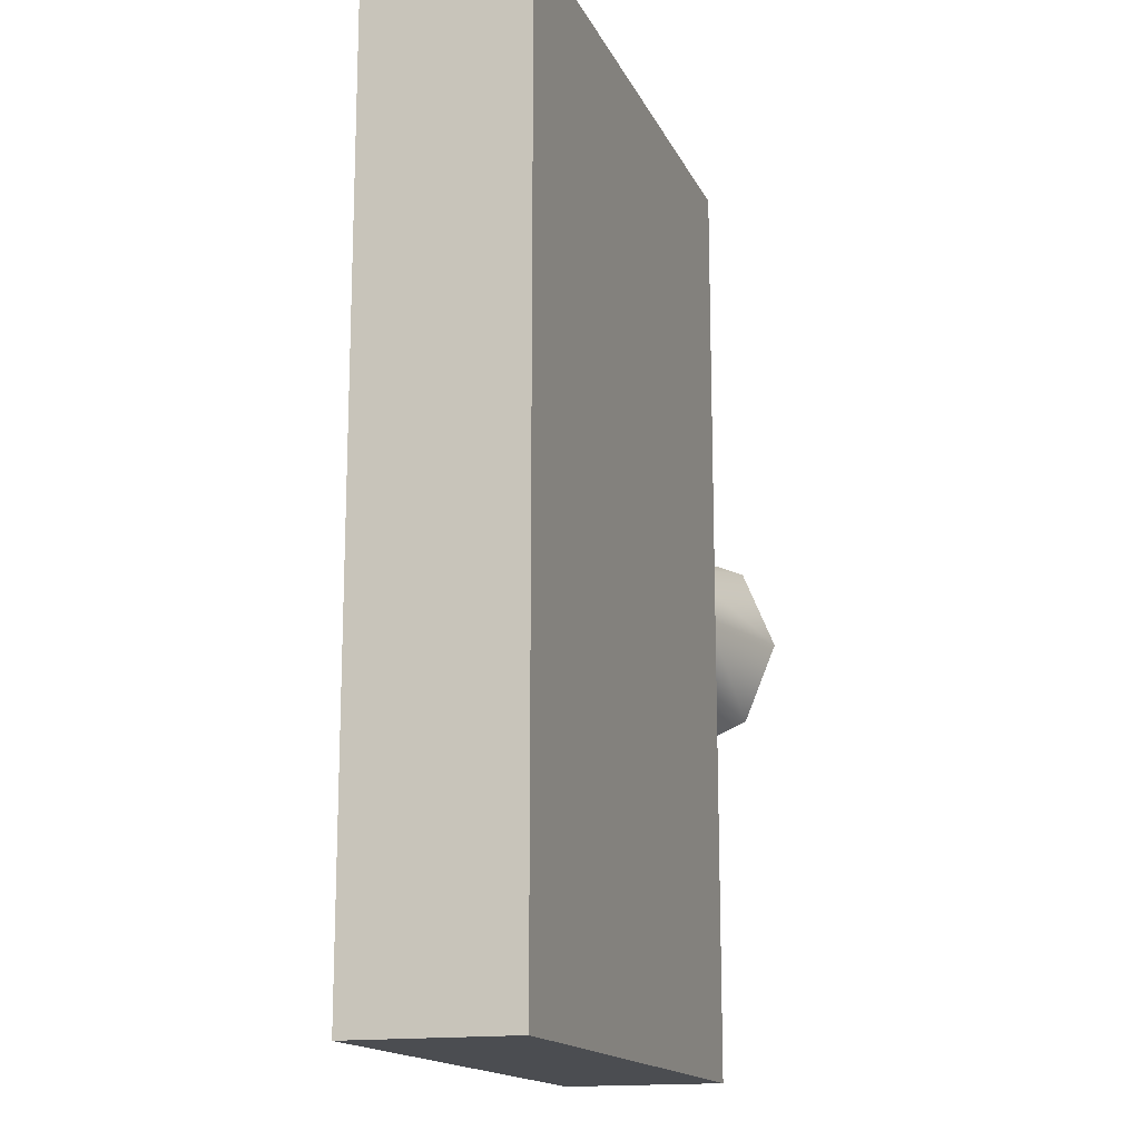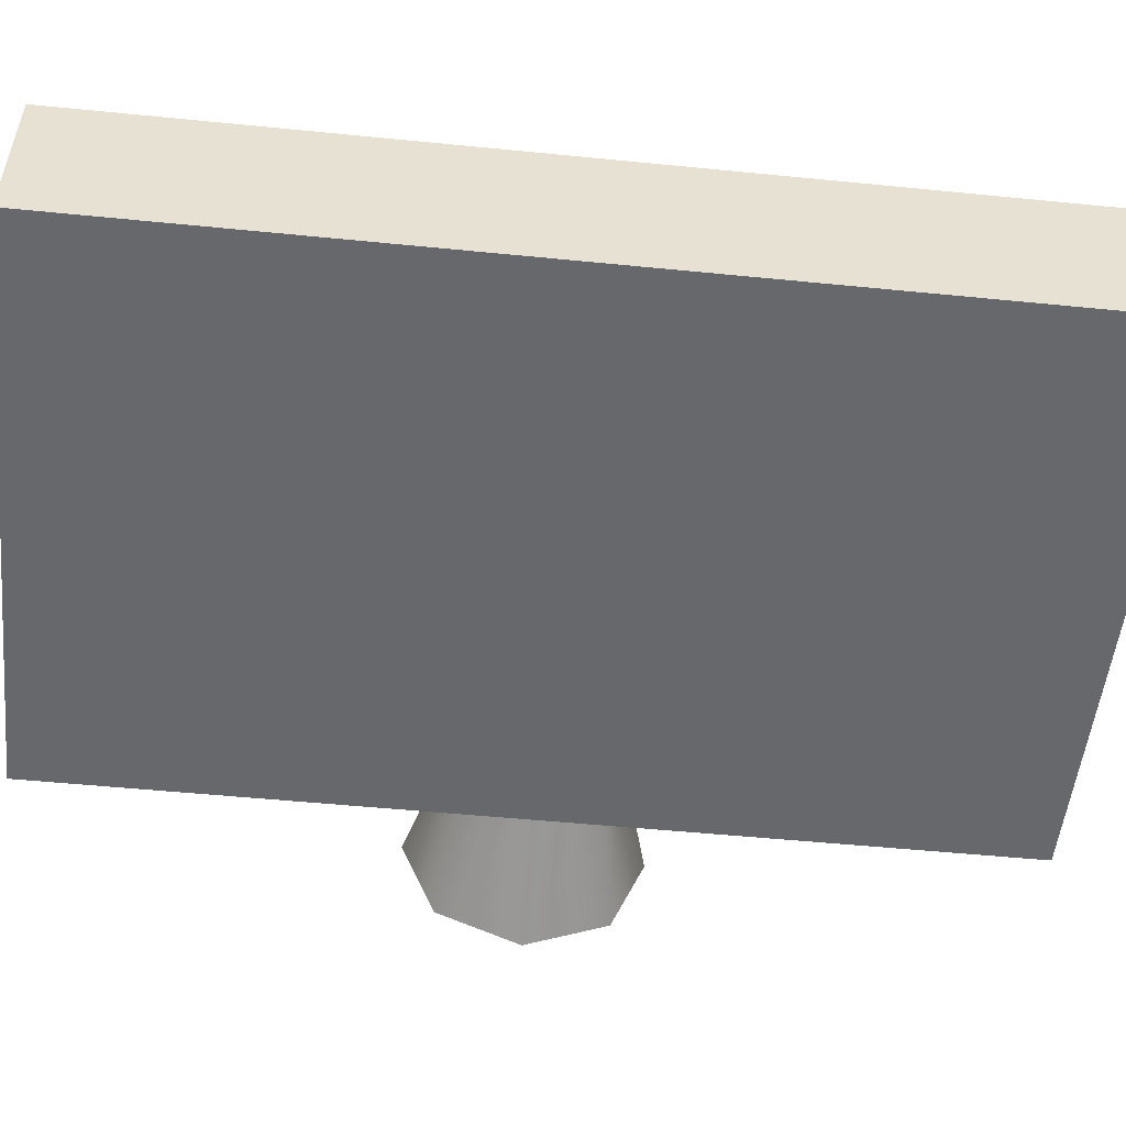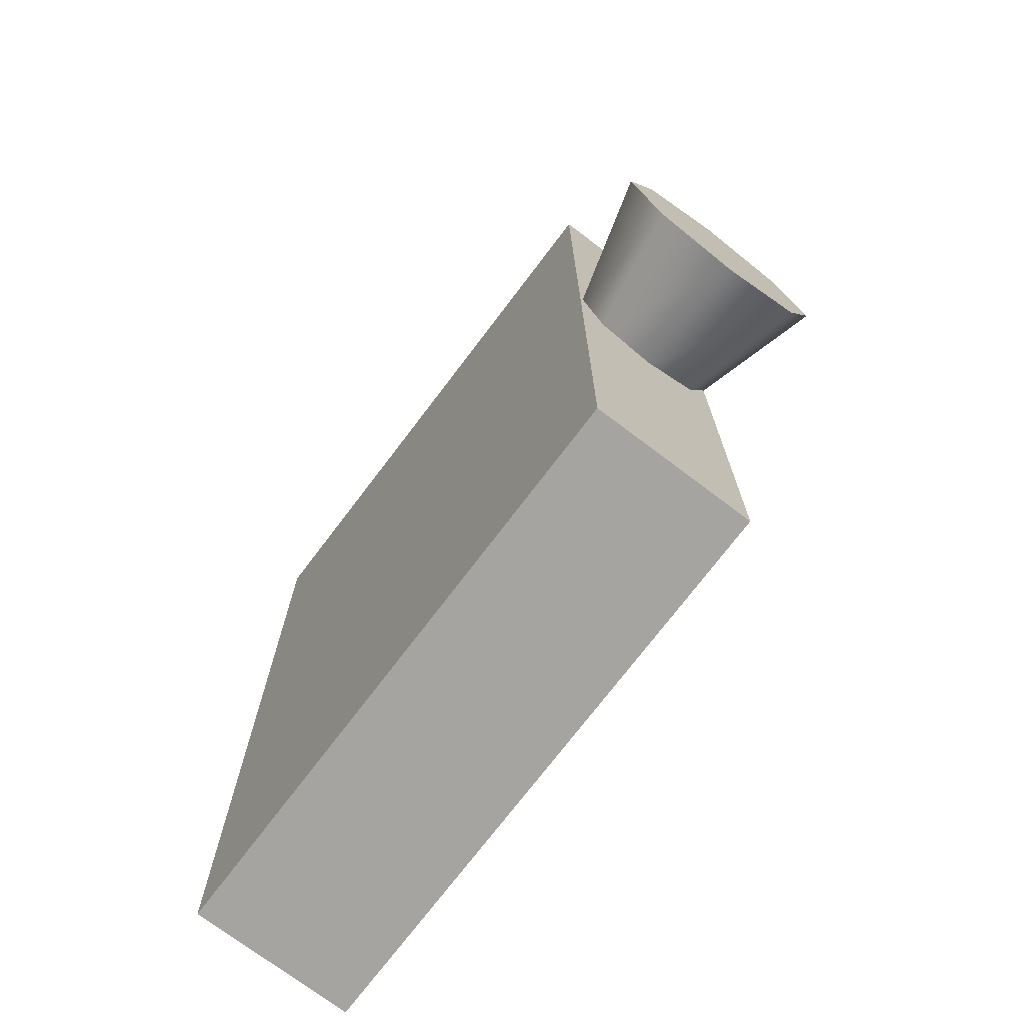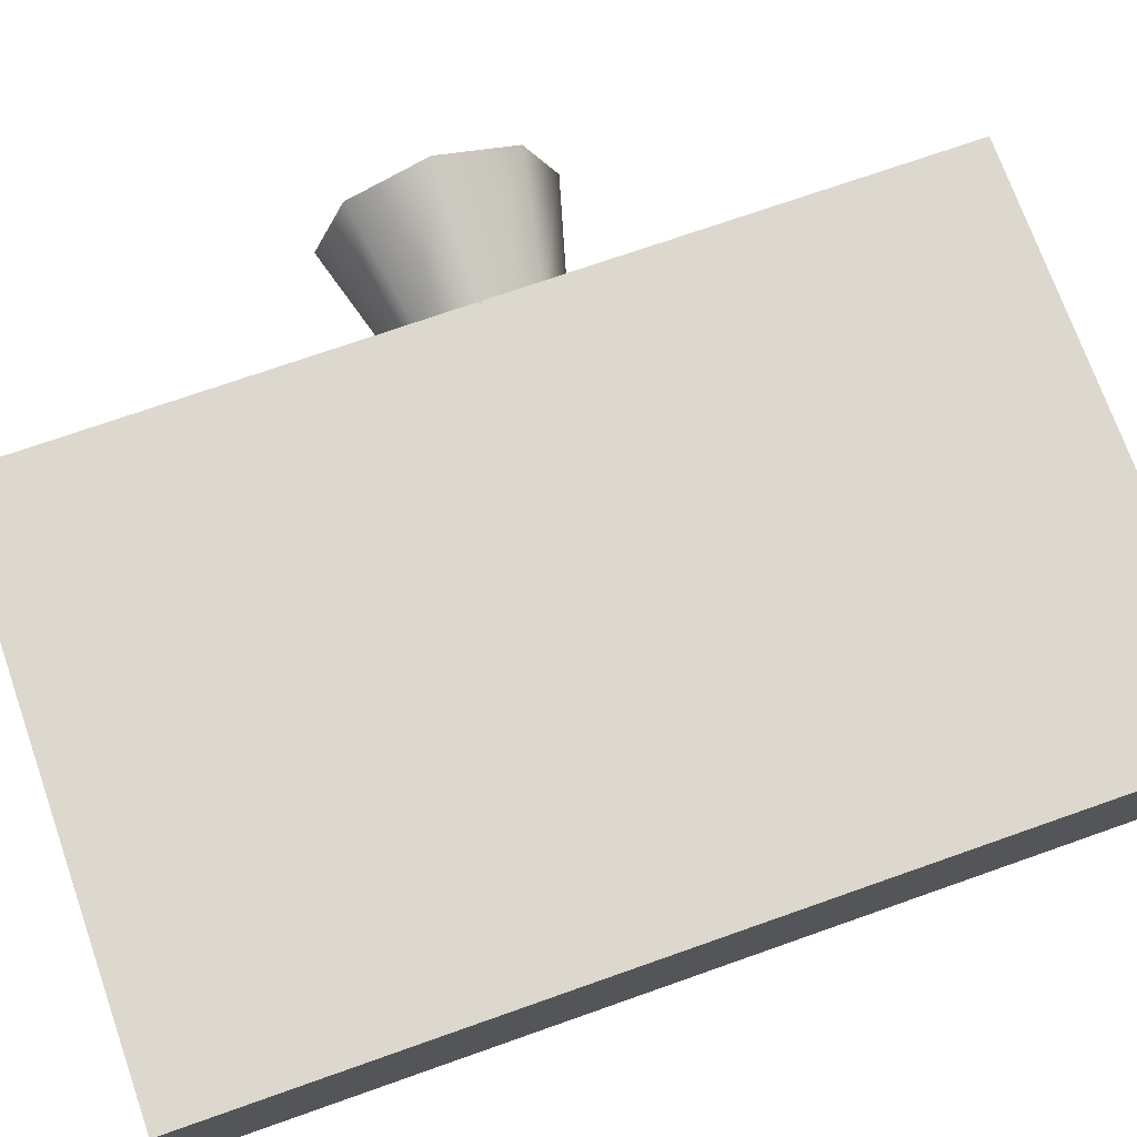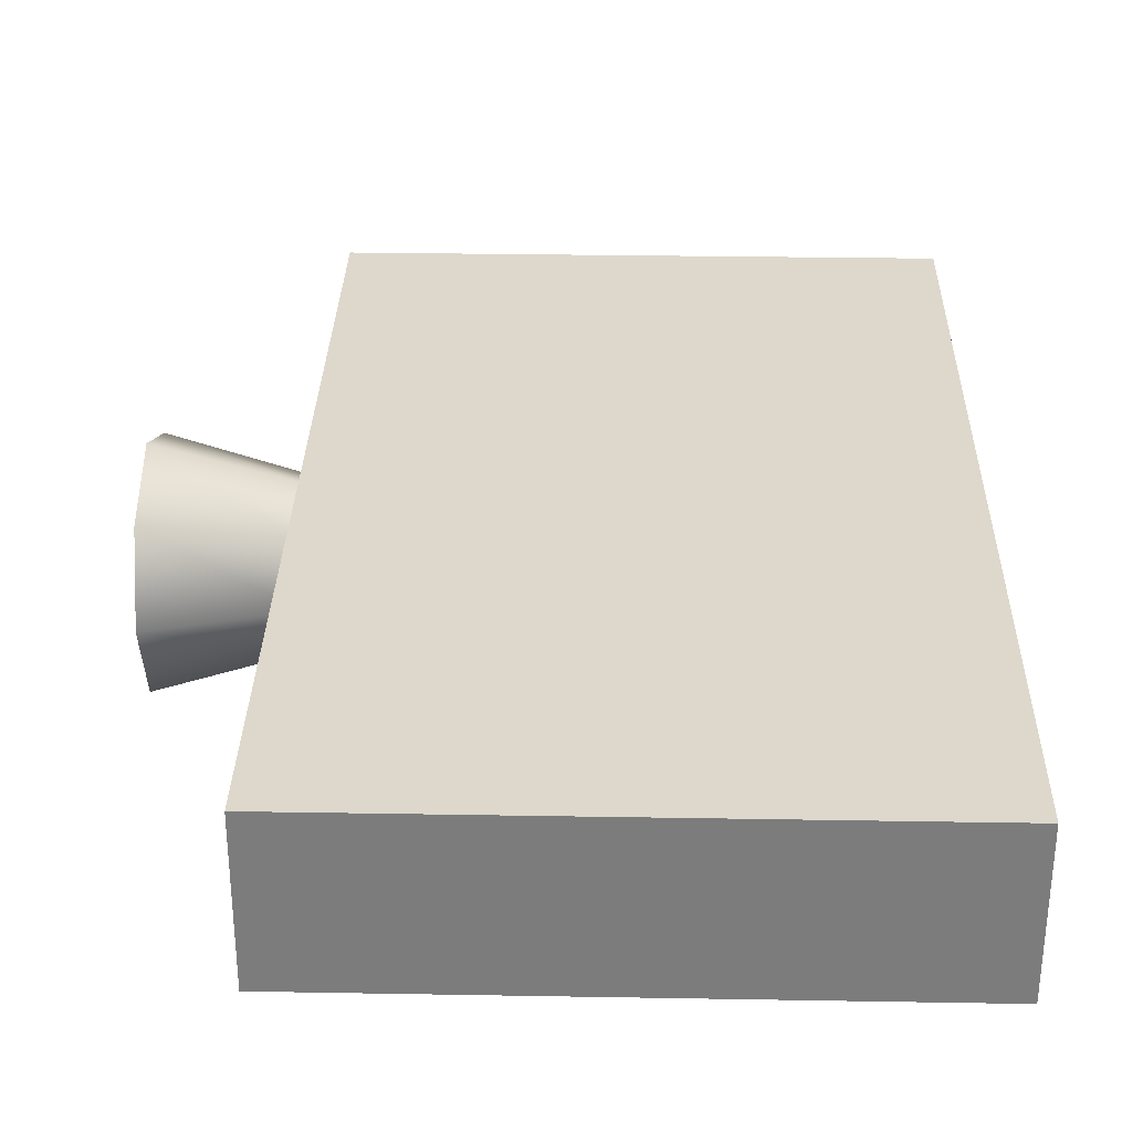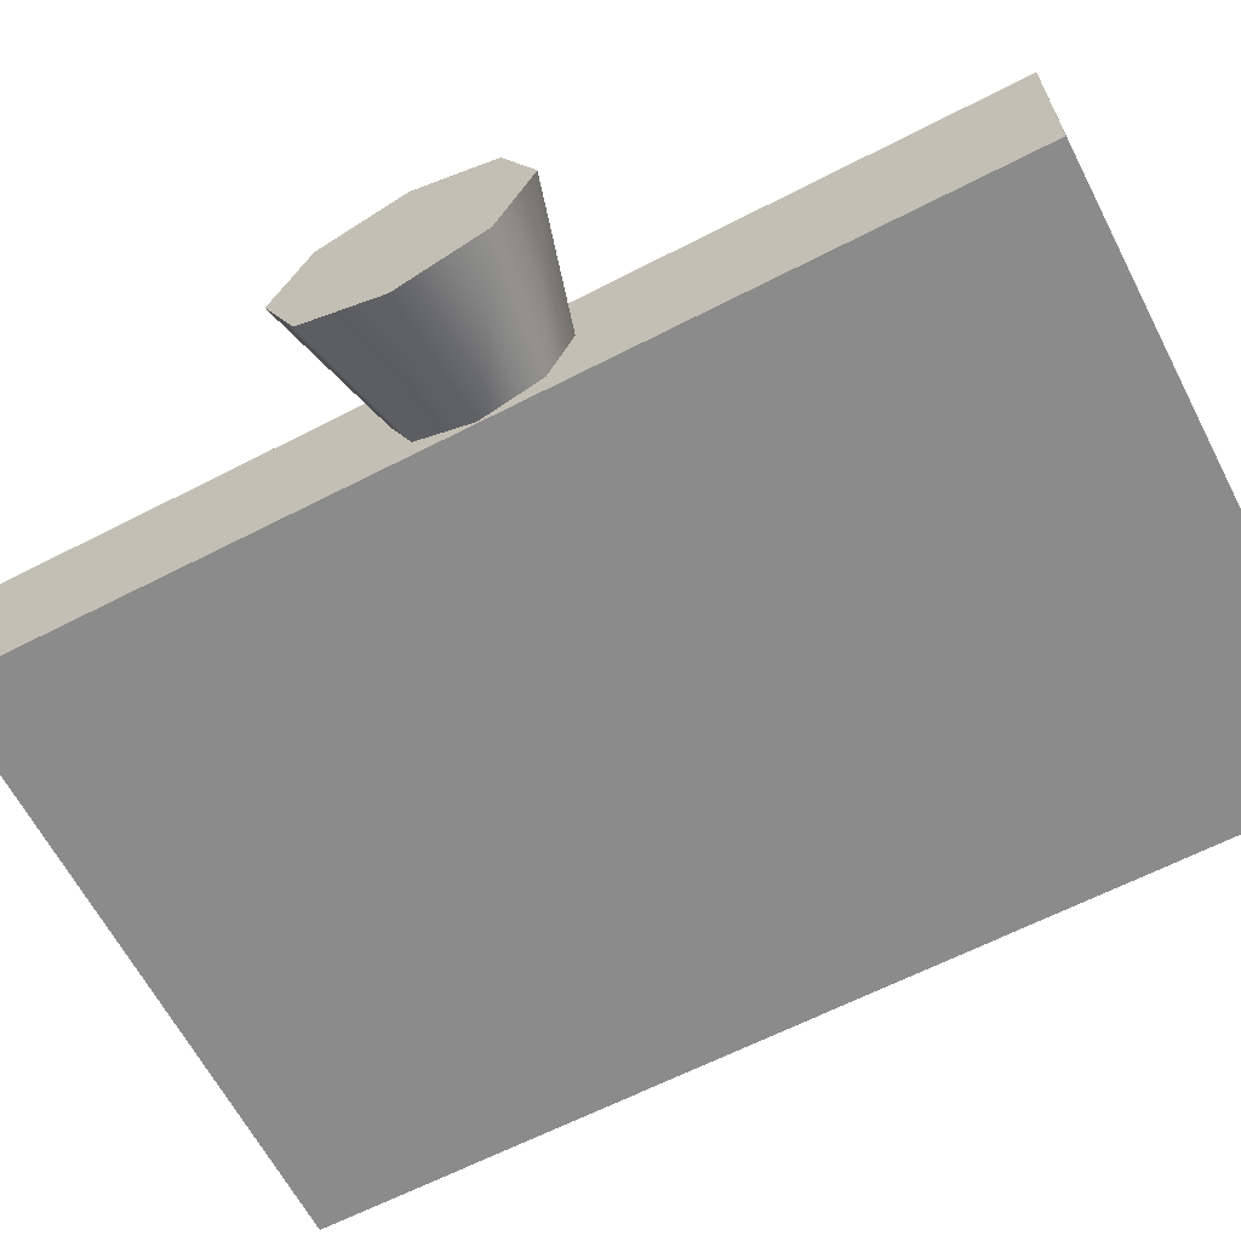
<metadata>
{"format":"obj","ext":"obj","renderer":"f3d","projection":"perspective","resolution":1024,"background":"white","views":[{"elev":-15.7,"azim":108.2,"up":"+Y"},{"elev":-52.4,"azim":83.9,"up":"+Z"},{"elev":-73.2,"azim":-127.1,"up":"+Y"},{"elev":72.5,"azim":70.6,"up":"+Z"},{"elev":31.1,"azim":1.4,"up":"+Z"},{"elev":-63.8,"azim":-62.5,"up":"+Z"}]}
</metadata>
<code>
g mount_all_burris_fast_fire_weaver_LOD1
v -0.01162 -1.287e-07 -0.004135
v -0.01705 -1.287e-07 -0.00566
v -0.01705 -0.003343 -0.004275
v -0.01162 -0.002265 -0.003197
v -0.01705 -0.004728 -0.0009324
v -0.01162 -0.003203 -0.0009324
v -0.01705 -0.003343 0.00241
v -0.01162 -0.002265 0.001332
v -0.01705 -1.283e-07 0.003795
v -0.01162 -1.284e-07 0.00227
v -0.01162 0.002265 -0.003197
v -0.01705 0.003343 -0.004275
v -0.01162 0.003203 -0.0009324
v -0.01705 0.004727 -0.0009324
v -0.01162 0.002265 0.001332
v -0.01705 0.003343 0.00241
v -0.01162 -1.284e-07 0.00227
v -0.01705 -1.283e-07 0.003795
v -0.01705 -1.283e-07 0.003795
v -0.01705 -1.287e-07 -0.00566
v -0.01705 0.003343 -0.004275
v -0.01705 0.003343 0.00241
v -0.01705 -0.003343 -0.004275
v -0.01705 -0.003343 0.00241
v -0.01705 0.004727 -0.0009324
v -0.01705 -0.004728 -0.0009324
v -0.01188 -0.01919 0.002311
v -0.01188 0.01919 0.002311
v 0.01189 0.01919 0.002311
v 0.01189 -0.01919 0.002311
v -0.01188 -0.01919 -0.004338
v 0.01189 -0.01919 -0.004338
v 0.01189 0.01919 -0.004338
v -0.01188 0.01919 -0.004338
v -0.01188 -0.01919 0.002311
v 0.01189 -0.01919 0.002311
v 0.01189 -0.01919 -0.004338
v -0.01188 -0.01919 -0.004338
v 0.01189 -0.01919 0.002311
v 0.01189 0.01919 0.002311
v 0.01189 0.01919 -0.004338
v 0.01189 -0.01919 -0.004338
v 0.01189 0.01919 0.002311
v -0.01188 0.01919 0.002311
v -0.01188 0.01919 -0.004338
v 0.01189 0.01919 -0.004338
v -0.01188 0.01919 0.002311
v -0.01188 -0.01919 0.002311
v -0.01188 -0.01919 -0.004338
v -0.01188 0.01919 -0.004338
g mount_all_burris_fast_fire_weaver_LOD1_0
f 3 2 1
f 4 3 1
f 5 3 4
f 6 5 4
f 7 5 6
f 8 7 6
f 9 7 8
f 10 9 8
f 1 2 11
f 2 12 11
f 11 12 13
f 12 14 13
f 13 14 15
f 14 16 15
f 15 16 17
f 16 18 17
f 21 20 19
f 22 21 19
f 19 20 23
f 24 19 23
f 25 21 22
f 26 24 23
f 29 28 27
f 30 29 27
f 33 32 31
f 34 33 31
f 37 36 35
f 38 37 35
f 41 40 39
f 42 41 39
f 45 44 43
f 46 45 43
f 49 48 47
f 50 49 47

</code>
